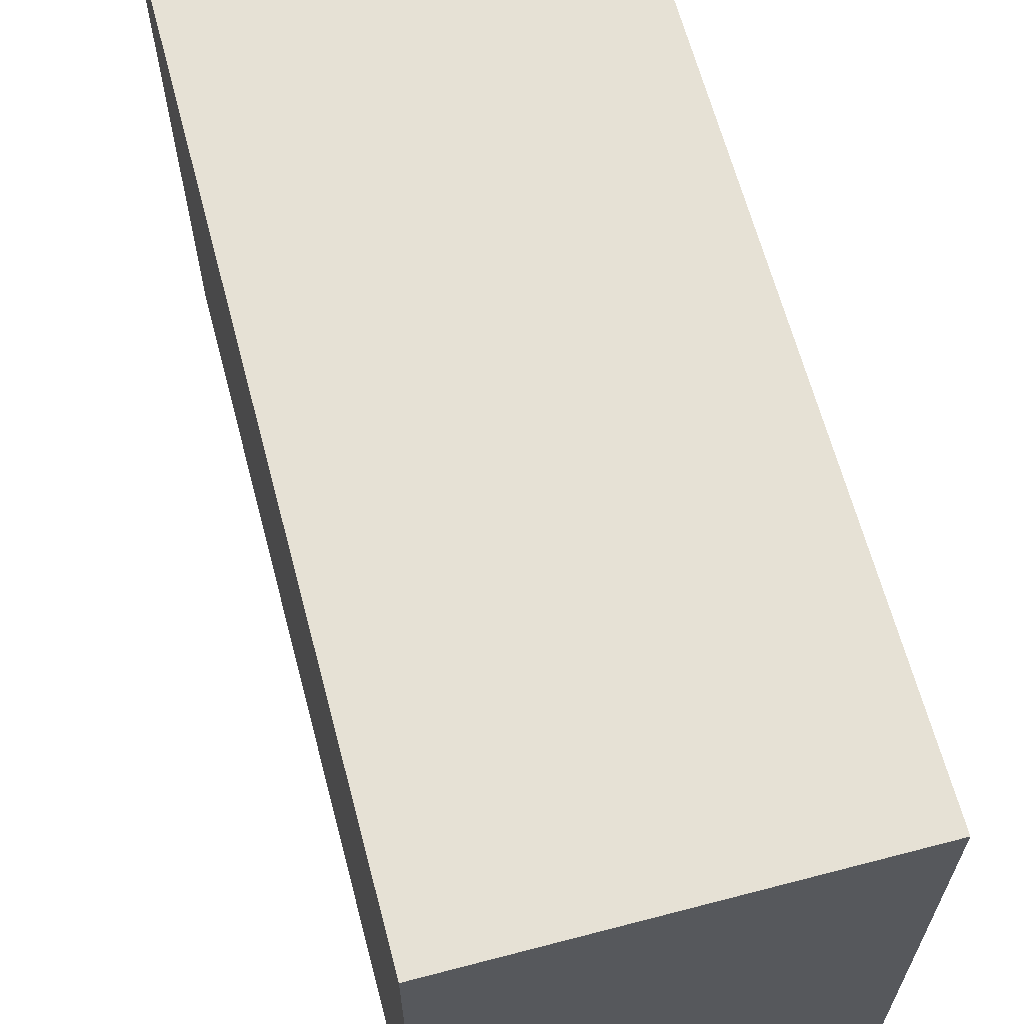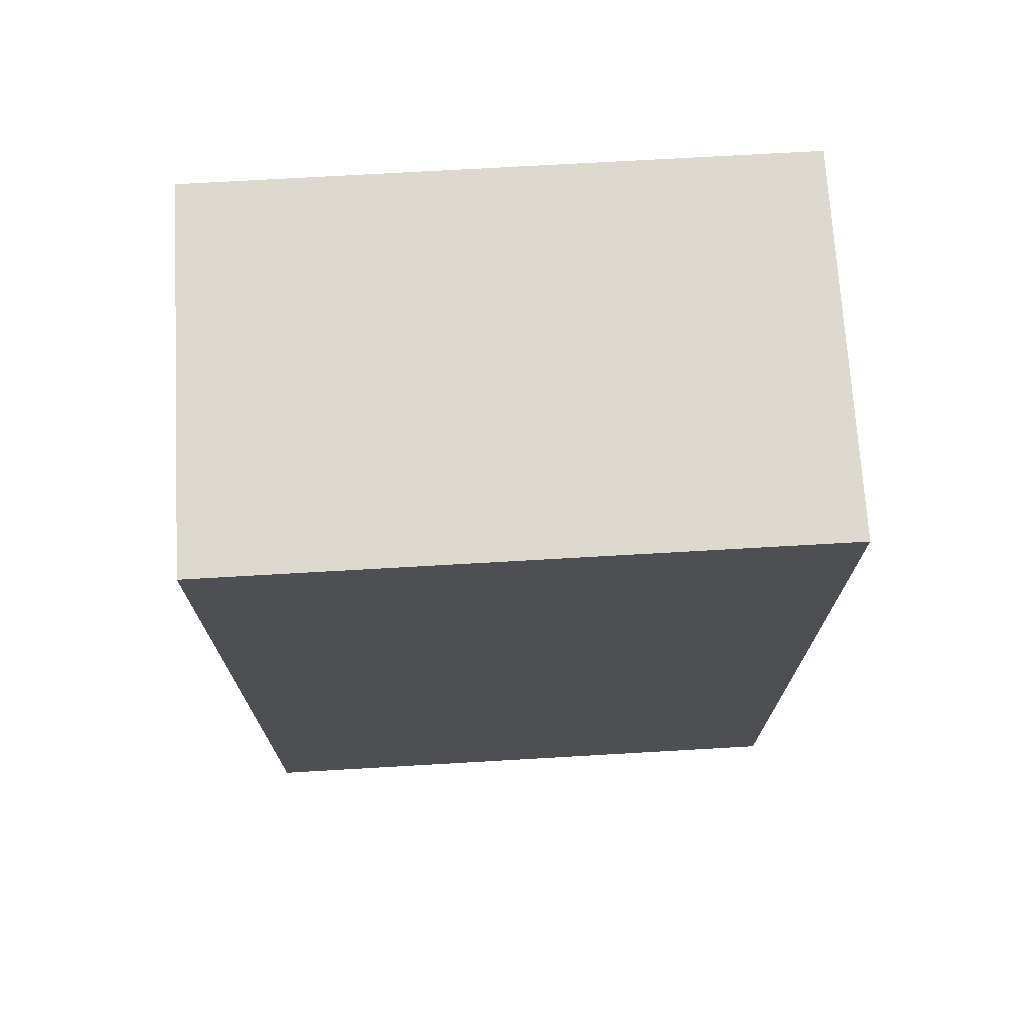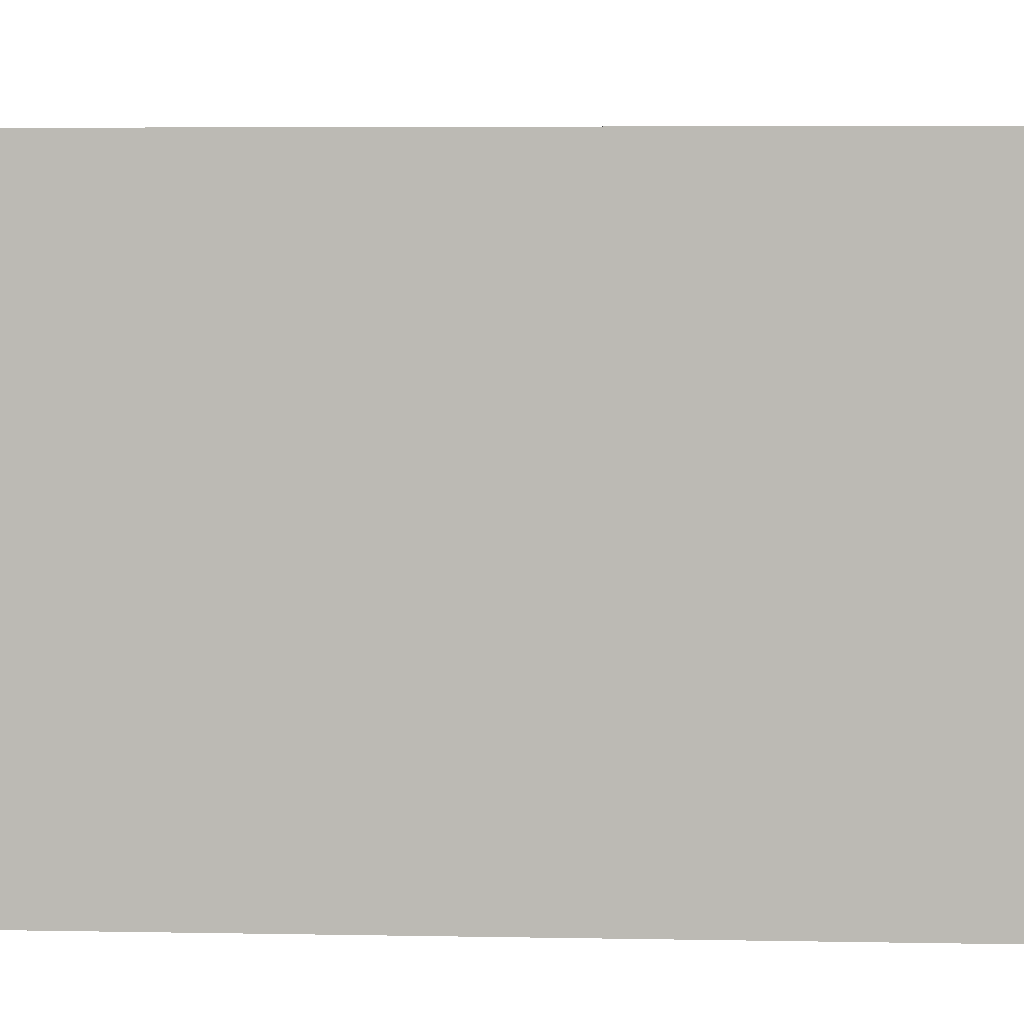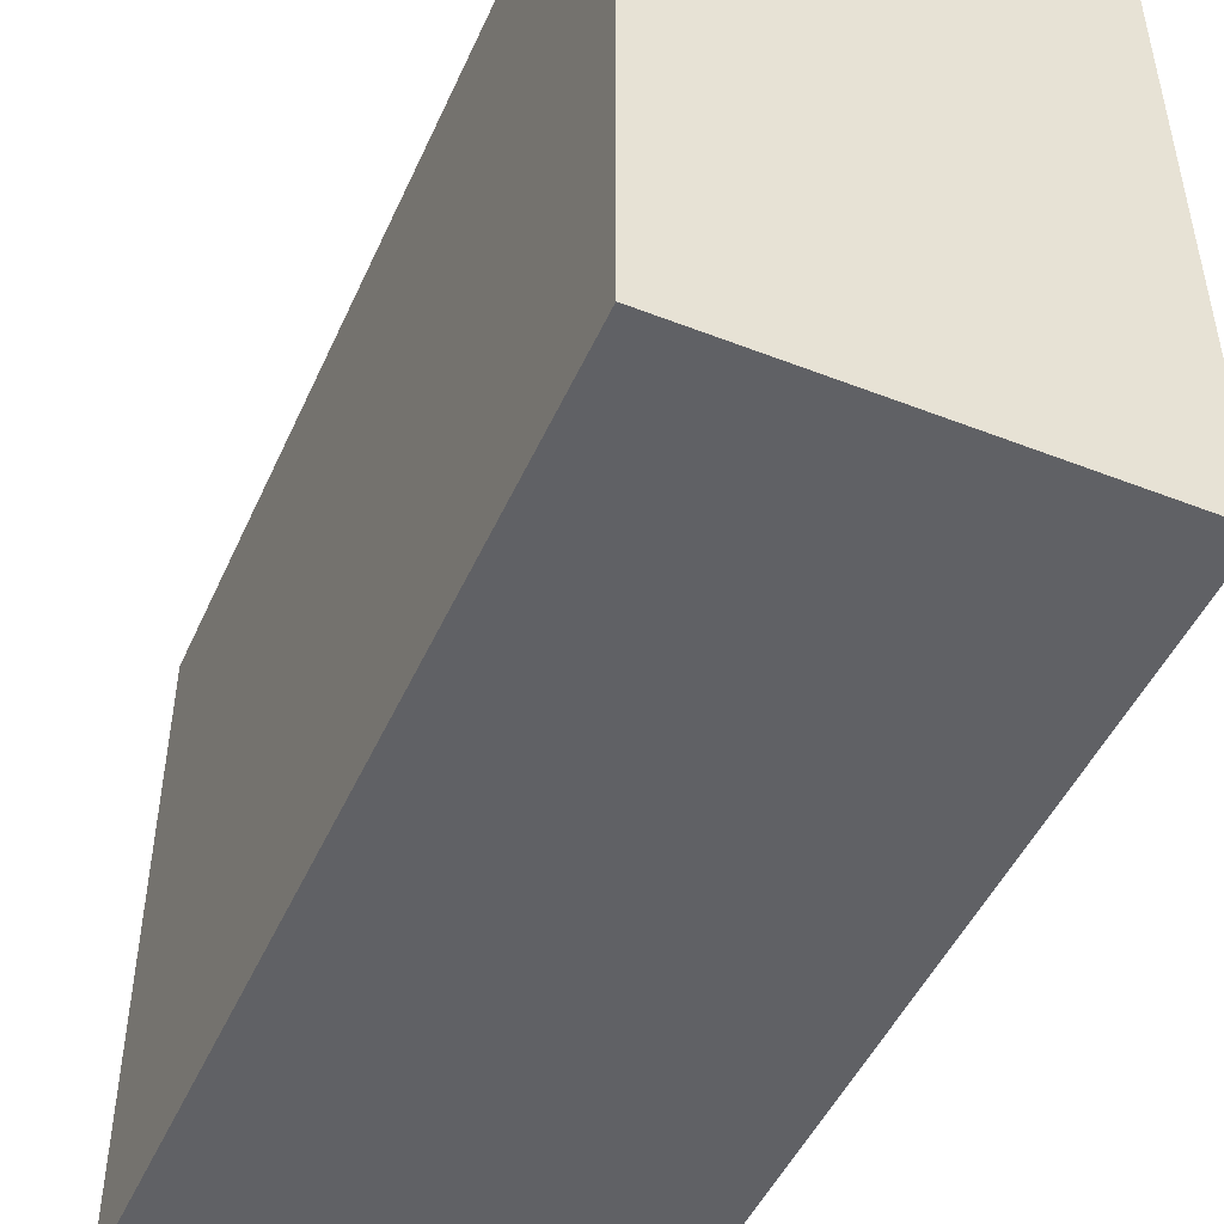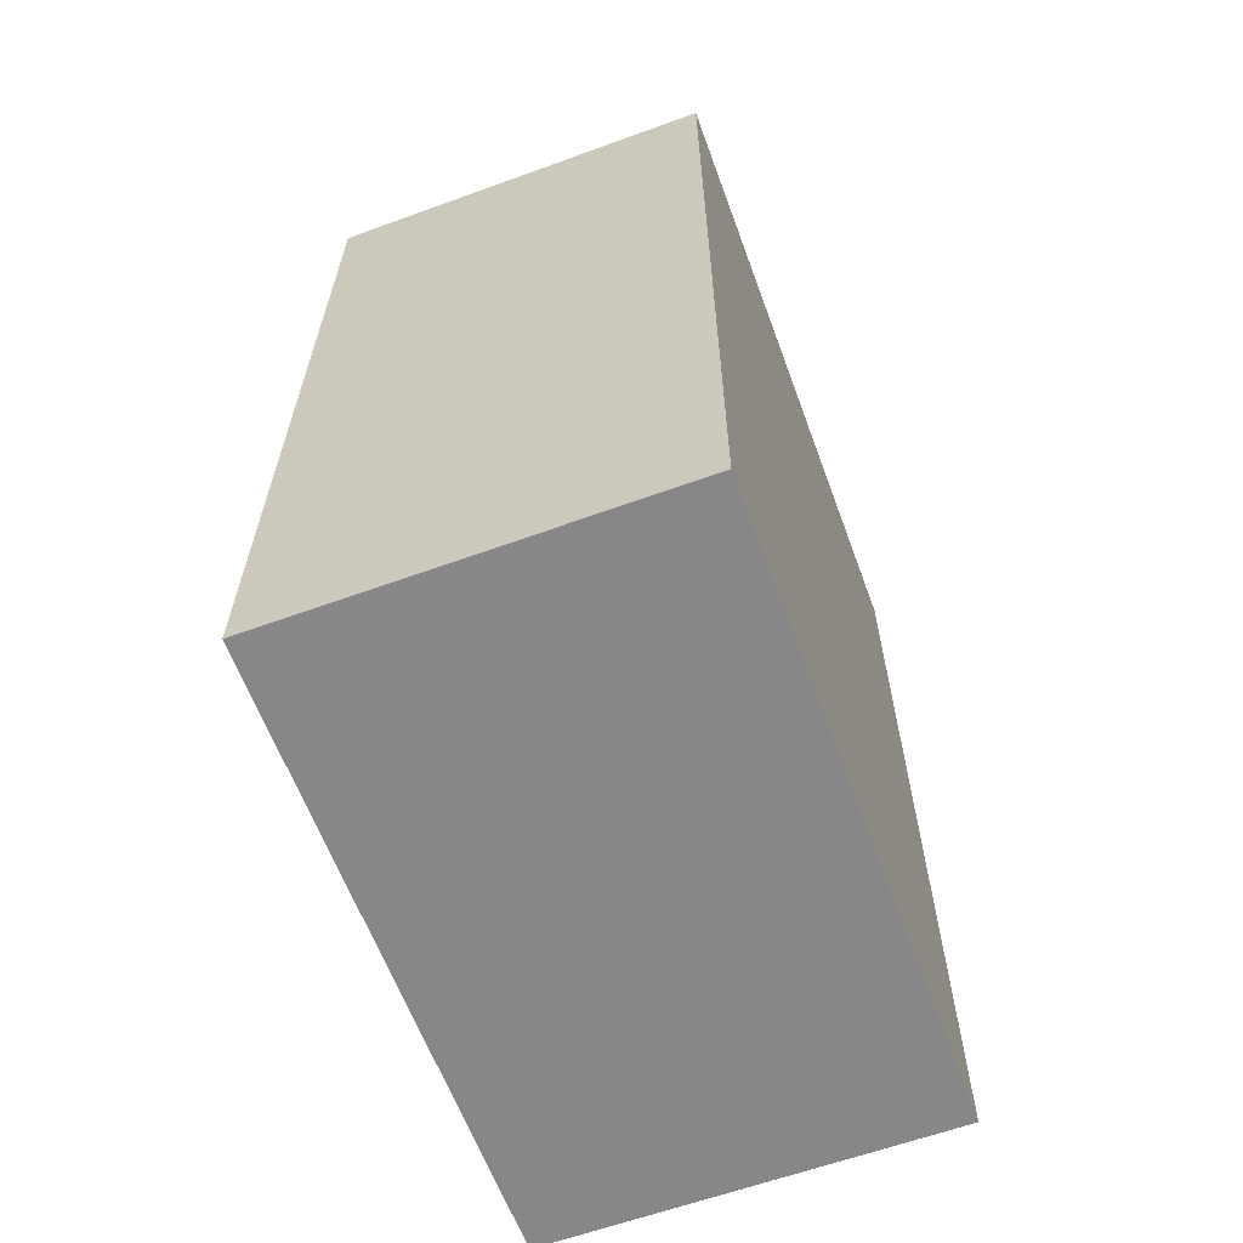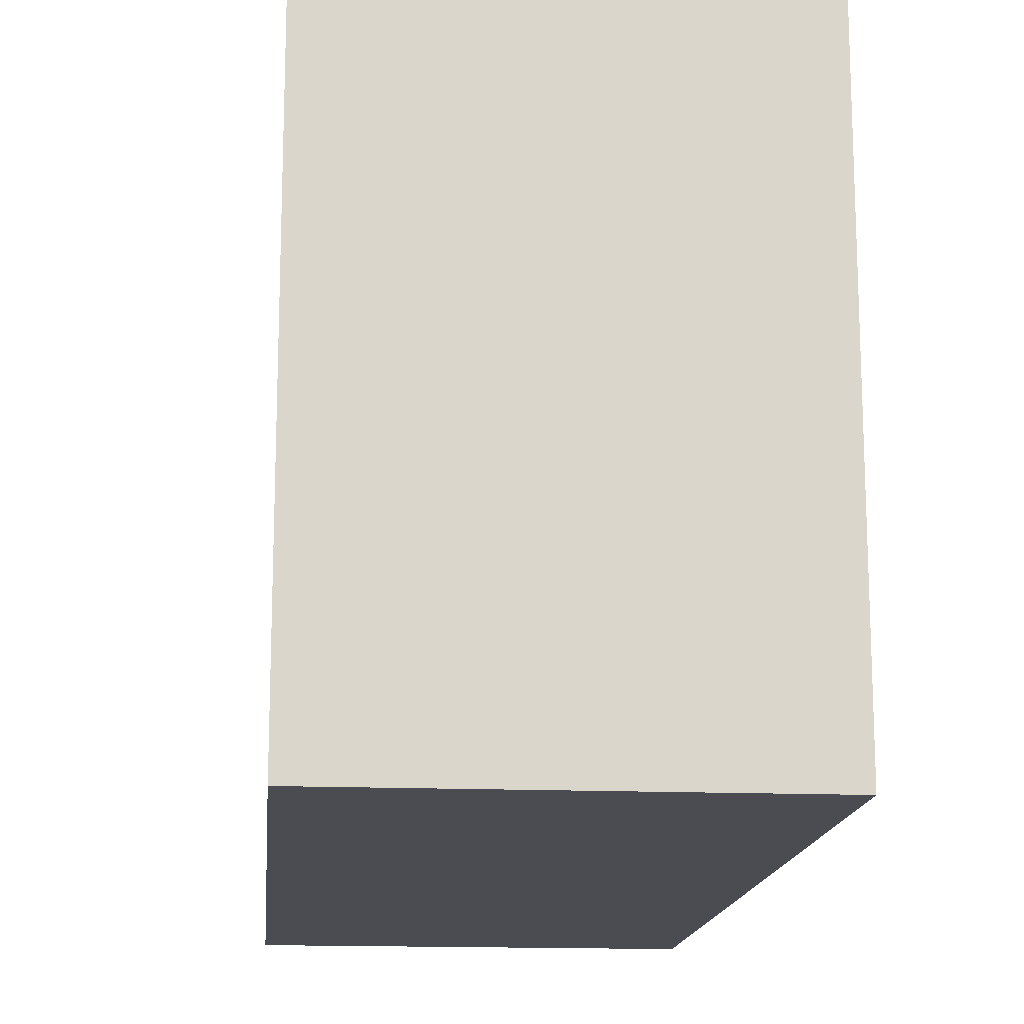
<metadata>
{"format":"obj","ext":"obj","renderer":"f3d","projection":"perspective","resolution":1024,"background":"white","views":[{"elev":64.3,"azim":-14.8,"up":"+Y"},{"elev":71.7,"azim":86.7,"up":"+Z"},{"elev":5.8,"azim":93.1,"up":"+Y"},{"elev":-48.2,"azim":-23.6,"up":"+Y"},{"elev":-62.4,"azim":20.2,"up":"+Z"},{"elev":-15.4,"azim":-5.1,"up":"+Y"}]}
</metadata>
<code>
v  0.004337 0.01035 0.000462
v  0.004337 -0.01066 -0.03035
v  0.004337 0.01035 -0.03035
v  -0.008968 -0.01066 0.000462
v  0.004337 -0.01066 0.000462
v  0.004337 0.01035 0.000462
v  0.004337 -0.01066 0.000462
v  -0.008968 -0.01066 0.000462
v  0.004337 -0.01066 -0.03035
v  0.004337 0.01035 0.000462
v  0.004337 -0.01066 0.000462
v  0.004337 -0.01066 -0.03035
v  -0.008968 0.01035 -0.03035
v  -0.008968 -0.01066 0.000462
v  -0.008968 0.01035 0.000462
v  -0.008968 -0.01066 0.000462
v  0.004337 0.01035 0.000462
v  -0.008968 0.01035 0.000462
v  0.004337 0.01035 0.000462
v  -0.008968 0.01035 -0.03035
v  -0.008968 0.01035 0.000462
v  -0.008968 -0.01066 0.000462
v  -0.008968 0.01035 -0.03035
v  -0.008968 -0.01066 -0.03035
v  -0.008968 0.01035 -0.03035
v  0.004337 -0.01066 -0.03035
v  -0.008968 -0.01066 -0.03035
v  0.004337 -0.01066 -0.03035
v  -0.008968 -0.01066 0.000462
v  -0.008968 -0.01066 -0.03035
v  -0.008968 0.01035 -0.03035
v  0.004337 0.01035 0.000462
v  0.004337 0.01035 -0.03035
v  0.004337 -0.01066 -0.03035
v  -0.008968 0.01035 -0.03035
v  0.004337 0.01035 -0.03035
g <STL_BINARY>
f 1 2 3
f 4 5 6
f 7 8 9
f 10 11 12
f 13 14 15
f 16 17 18
f 19 20 21
f 22 23 24
f 25 26 27
f 28 29 30
f 31 32 33
f 34 35 36

</code>
